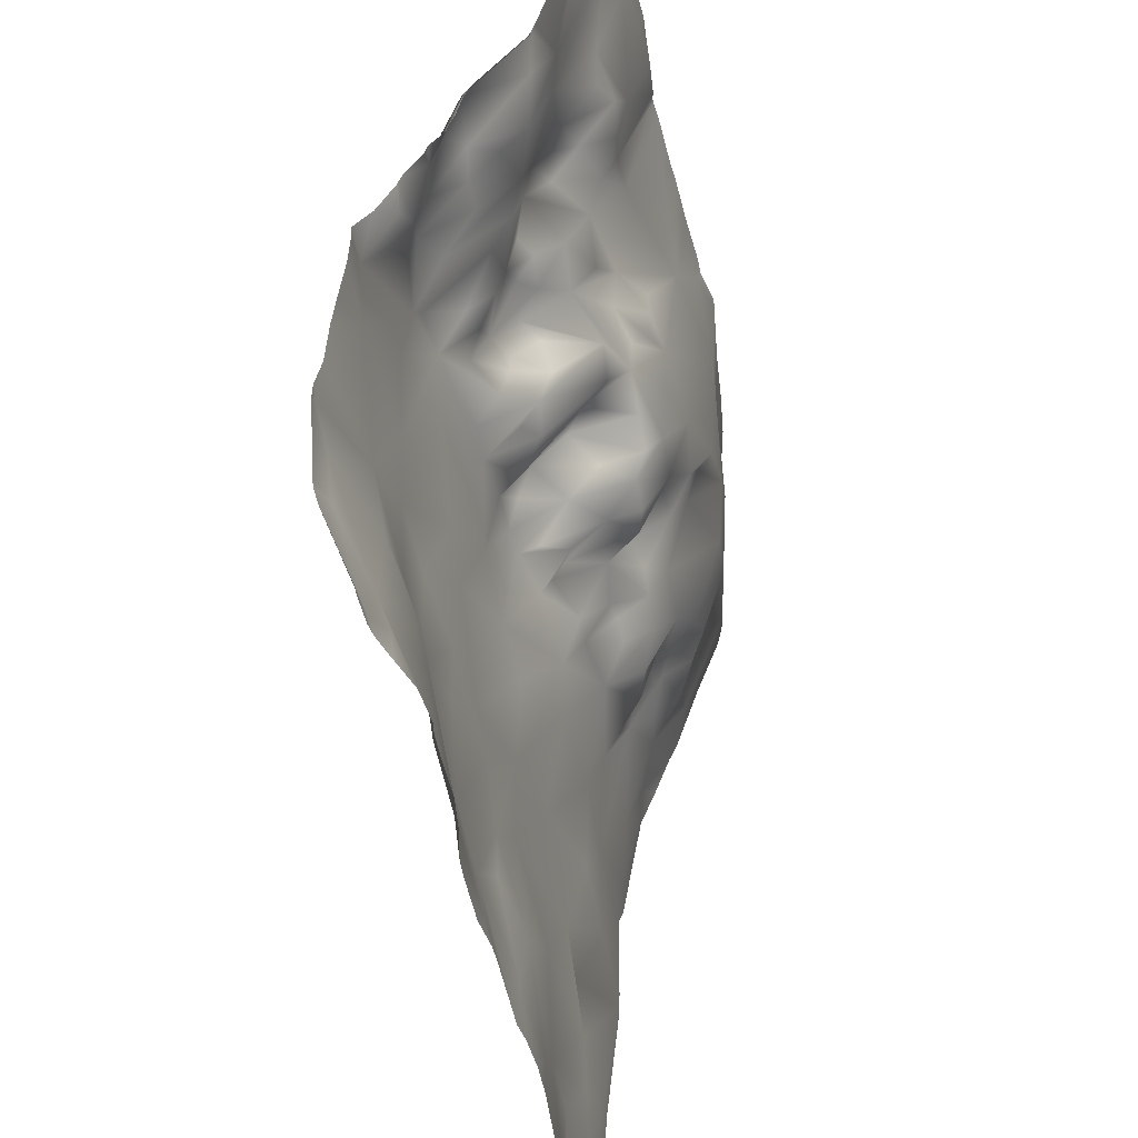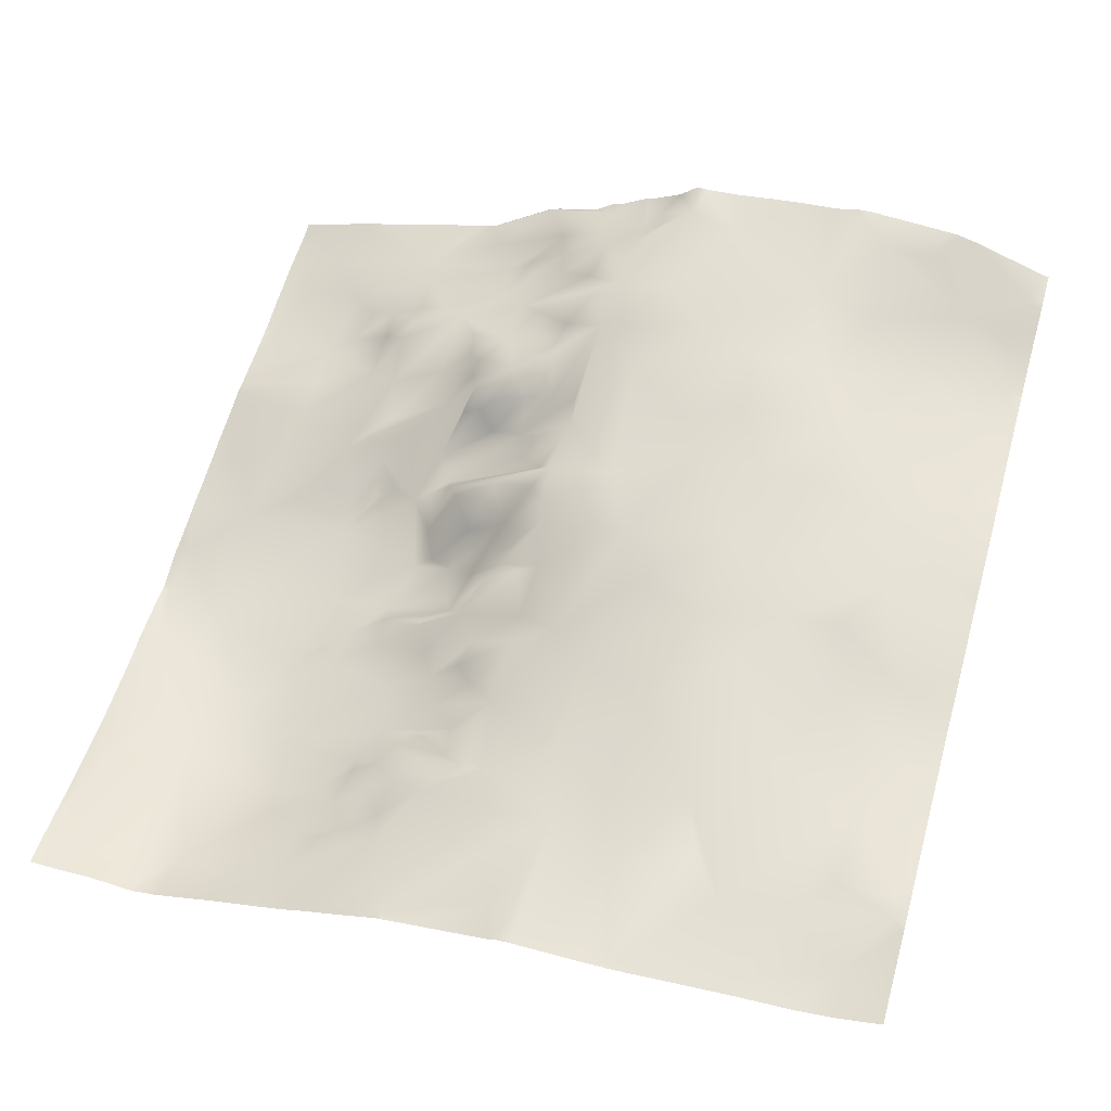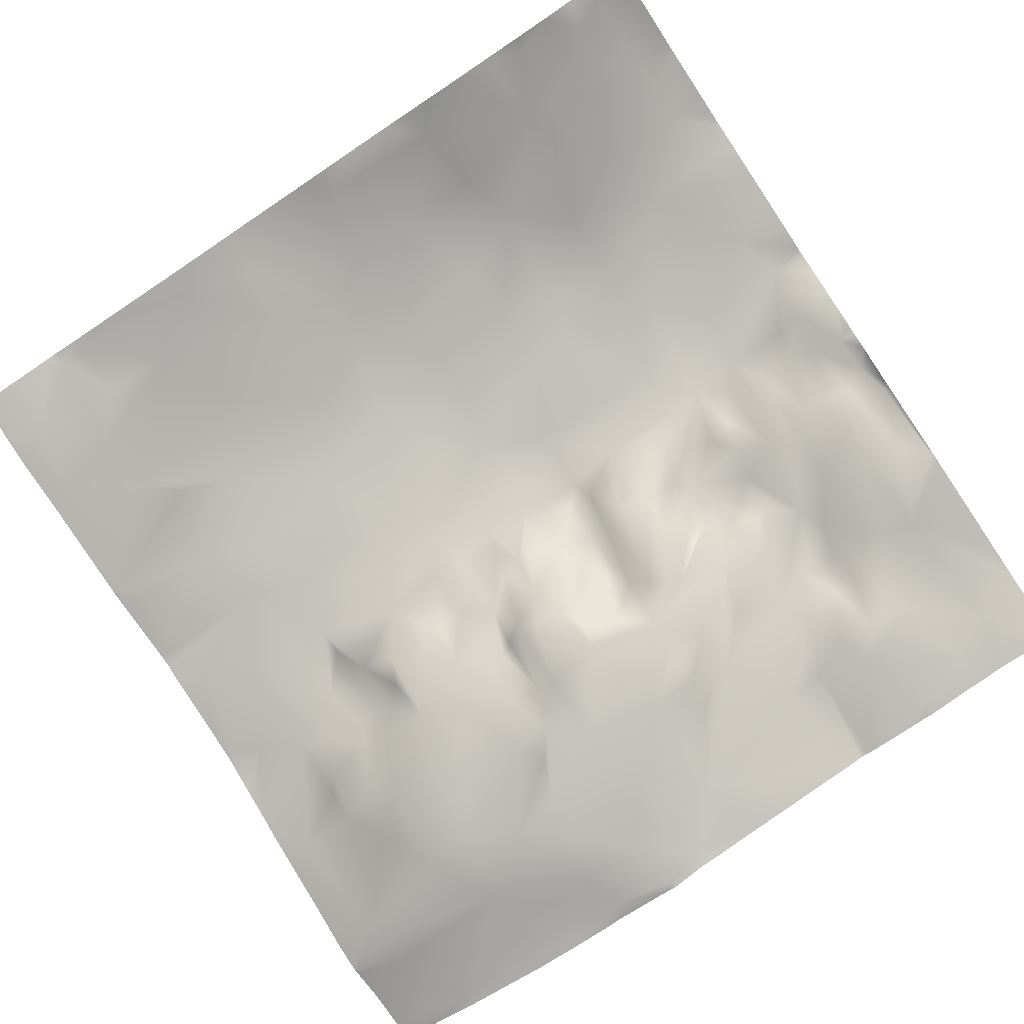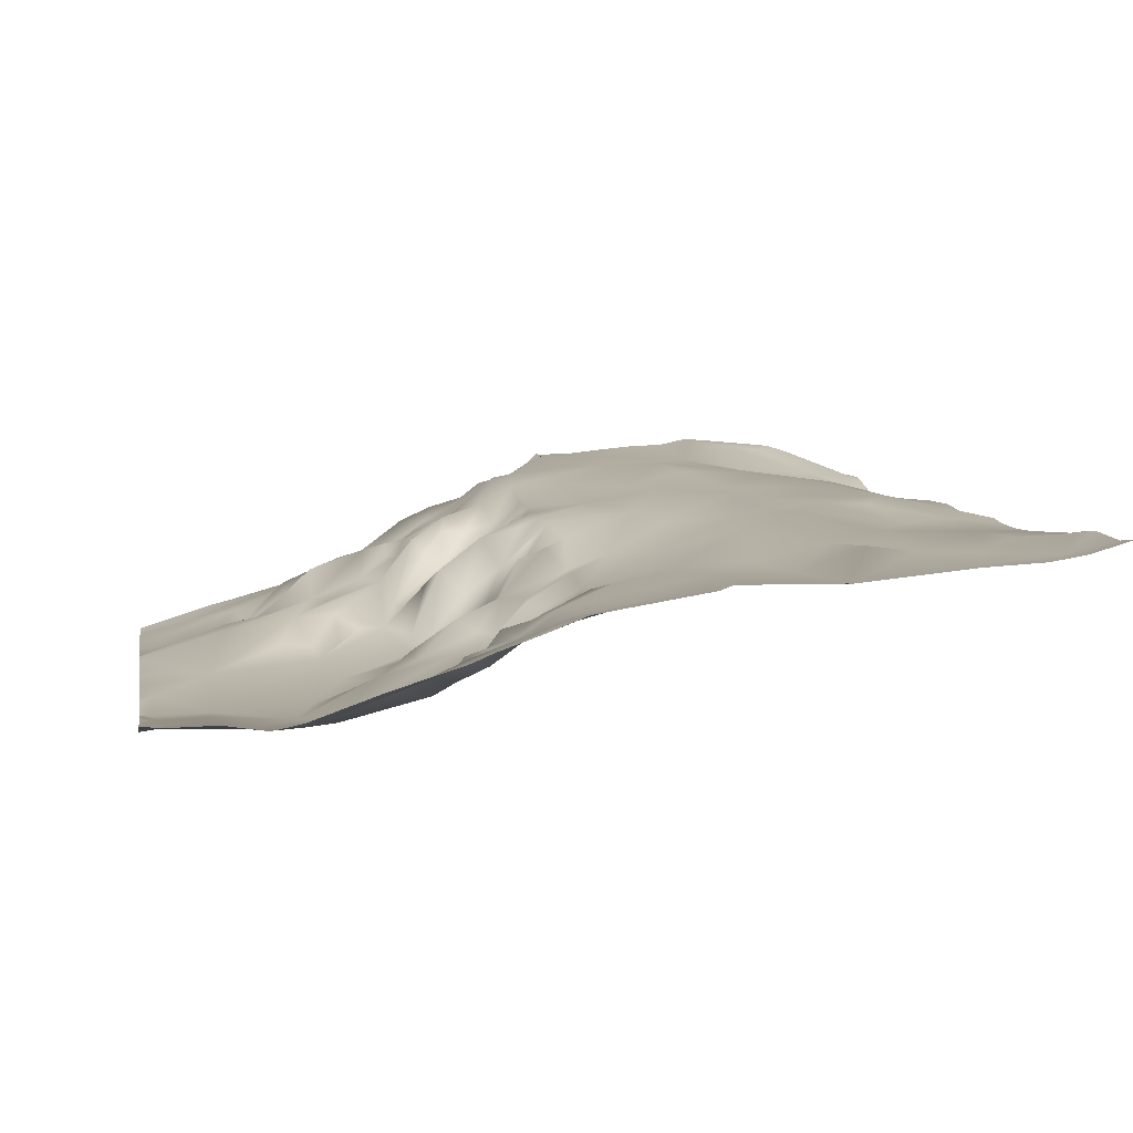
<metadata>
{"format":"obj","ext":"obj","renderer":"f3d","projection":"perspective","resolution":1024,"background":"white","views":[{"elev":-44.4,"azim":-83.9,"up":"+Z"},{"elev":56.4,"azim":105.9,"up":"+Y"},{"elev":-74.9,"azim":-146.3,"up":"+Y"},{"elev":1.8,"azim":79.9,"up":"+Y"}]}
</metadata>
<code>
o lod_0_578_Cube
v -1334 -13.99 277.2
v -1329 -15.53 279.6
v -1279 -23.04 285
v -1272 -22.86 284
v -1250 -21.52 284.5
v -1264 -22.21 279.2
v -1271 -22.41 279
v -1259 -22.57 274.9
v -1245 -21.2 275.9
v -1277 -22.55 278.4
v -1284 -21.37 284.3
v -1244 -21.03 270.4
v -1243 -16.26 258
v -1240 -10.55 244.2
v -1243 -11.03 245.7
v -1248 -12.78 248.3
v -1240 -7.816 219.4
v -1243 -8.847 233.1
v -1248 -9.555 236.7
v -1254 -7.309 229.4
v -1249 -7.074 221.9
v -1255 -10.71 244.6
v -1253 -4.545 213.4
v -1258 -6.199 224.6
v -1259 -4.429 215.7
v -1248 -4.984 209.8
v -1262 -6.87 231.2
v -1268 -3.221 222.8
v -1258 -8.326 238.4
v -1273 -5.628 231
v -1258 -8.956 240.9
v -1267 -9.22 240.2
v -1261 -12.44 243.9
v -1259 -12.12 246.9
v -1257 -13.88 248.8
v -1261 -13.1 249.7
v -1252 -13.27 248.9
v -1263 -14.27 247.4
v -1251 -16.08 252.2
v -1265 -13.25 244.3
v -1249 -15.19 254.6
v -1249 -16.78 257.9
v -1256 -14.5 251.4
v -1254 -17.84 255.1
v -1252 -18.74 261.4
v -1256 -21.81 266.6
v -1257 -19.39 257.2
v -1258 -15.57 253.8
v -1259 -15.03 251.6
v -1261 -18.51 254.6
v -1264 -16.86 251.8
v -1262 -21.72 265.7
v -1268 -14.33 247.2
v -1266 -22.47 270
v -1270 -16.2 253.7
v -1272 -18.8 261.4
v -1271 -14.27 248.7
v -1270 -11.51 243.6
v -1274 -7.854 240.1
v -1272 -11.01 245.5
v -1275 -10.48 244.7
v -1274 -14.11 250.3
v -1278 -7.75 239.9
v -1278 -10.66 247.2
v -1275 -17.17 256.7
v -1276 -12.71 252
v -1276 -5.831 235.5
v -1278 -16.38 257
v -1283 -2.53 227.7
v -1278 -12.48 251.1
v -1277 -19.48 261
v -1280 -14.11 249.4
v -1274 -20.13 263.9
v -1273 -21.71 268.4
v -1281 -19.66 264.4
v -1280 -17.4 256.9
v -1290 -18.03 266.1
v -1282 -14.6 250.4
v -1287 -17.23 255.9
v -1286 -14.33 250.9
v -1284 -11.2 247.7
v -1281 -6.55 244.7
v -1282 -5.313 241.6
v -1284 -7.504 243.9
v -1283 -4.305 239.2
v -1286 -4.573 242.7
v -1288 -1.353 230.5
v -1287 -2.603 240.3
v -1289 -7.733 245.5
v -1290 -2.002 240.8
v -1289 -10.91 249.8
v -1292 -3.173 242.8
v -1287 -15.36 253.7
v -1292 -4.357 247.3
v -1292 -7.96 252.1
v -1291 -15.12 255.4
v -1294 -1.576 241.2
v -1294 -9.69 253.5
v -1294 -14.67 258.2
v -1296 -3.827 242.7
v -1295 -0.382 234
v -1297 -12.4 254.2
v -1300 -0.833 240.3
v -1298 -6.03 245.5
v -1302 -6.331 246.7
v -1300 -4.222 244.7
v -1300 -12.37 256.5
v -1304 -0.529 240.8
v -1305 -2.957 244.1
v -1314 1.664 240.5
v -1305 -3.825 247.2
v -1308 1.879 235
v -1302 -7.526 250.4
v -1309 -0.544 244.9
v -1304 -3.869 250.3
v -1308 -2.096 249.6
v -1304 -6.724 252.6
v -1312 -1.909 245.7
v -1303 -7.309 254.6
v -1306 -4.812 253.7
v -1306 -9.763 257.5
v -1309 -6.842 255.1
v -1314 -3.614 248.2
v -1315 -0.962 244.9
v -1313 -4.397 251.9
v -1318 -3.681 249.6
v -1317 2.695 242.3
v -1310 -4.947 254.4
v -1312 -6.847 256.2
v -1310 -9.646 259.7
v -1314 -5.459 256.2
v -1317 -6.336 258.8
v -1320 -5.695 251.8
v -1319 3.131 239.8
v -1303 -12.02 264
v -1309 -11.97 265.5
v -1299 -13.74 268.3
v -1298 -13.28 263.5
v -1295 -14.89 261
v -1294 -16.49 263.3
v -1295 -16.76 266.5
v -1294 -16.58 270.1
v -1290 -19.44 278.3
v -1304 -15.3 275.7
v -1298 -18.95 282.6
v -1317 -18.21 284.3
v -1323 -16.87 282.1
v -1314 -16.35 276.4
v -1308 -14.77 275.3
v -1322 -13.94 274.4
v -1311 -13.47 268.8
v -1313 -15.16 272.5
v -1317 -15.38 273.2
v -1315 -11.54 268.4
v -1313 -8.592 265.5
v -1318 -10.26 268.3
v -1317 -8.824 265.2
v -1318 -7.293 261.6
v -1320 -13.81 272
v -1320 -9.917 264.8
v -1324 -9.995 265.4
v -1322 -6.905 254.8
v -1328 -10.72 266.1
v -1327 -8.198 255.9
v -1322 0.07503 244.1
v -1324 -3.035 248.1
v -1326 2.04 242.9
v -1327 -2.647 248.7
v -1327 -5.488 252.9
v -1330 -2.968 249.5
v -1331 -8.808 258.1
v -1329 0.388 244.2
v -1334 -2.841 252.1
v -1334 -9.168 260.4
v -1333 -1.074 248.4
v -1329 5.529 227.8
v -1332 -0.06596 244.3
v -1330 1.398 239.4
v -1333 2.261 237.6
v -1331 5.763 233.6
v -1329 4.111 236.9
v -1327 2.488 239.8
v -1320 3.926 233.6
v -1315 4.36 228.5
v -1322 5.069 216.6
v -1313 4.448 222.2
v -1304 1.451 227.8
v -1333 7.885 213.5
v -1299 1.167 225.1
v -1305 3.474 220.9
v -1289 0.761 218.6
v -1299 1.637 217.6
v -1313 3.843 213.1
v -1306 3.083 209
v -1321 3.901 209.6
v -1316 1.374 203.4
v -1330 7.202 210.2
v -1326 3.371 198.6
v -1330 6.518 204.6
v -1253 -3.37 192.1
v -1330 3.075 192.2
v -1326 1.918 194.1
v -1318 0.03003 192.3
v -1315 0.795 199.9
v -1303 0.19 194.3
v -1304 2.106 201.8
v -1291 -0.613 193.6
v -1296 1.227 202
v -1287 0.536 200.8
v -1299 1.568 211.1
v -1286 0.105 215.3
v -1279 -1.707 220.5
v -1281 -0.191 210.3
v -1275 -1.185 214.6
v -1282 -0.493 204.6
v -1265 -3.236 208.2
v -1275 -2.618 202.3
v -1277 -2.026 196.5
v -1268 -3.347 193.8
v -1261 -3.196 198.5
v -1253 -3.706 198.3
v -1249 -5.257 203.1
v -1251 -3.29 192.1
v -1242 -6.164 205.6
v -1245 -5.319 195.9
v -1269 -22.82 285.9
v -1265 -22.87 285.9
v -1271 -22.65 285.9
v -1239 -20.32 284.8
v -1239 -20.25 285.9
v -1244 -20.84 285.9
v -1249 -21.68 285.9
v -1239 -20.37 282.6
v -1253 -22.12 285.9
v -1259 -22.73 285.9
v -1239 -20.24 278.6
v -1239 -20.81 274.5
v -1239 -10.65 244.7
v -1239 -10.5 244.2
v -1239 -10.45 243.8
v -1239 -10.02 241.4
v -1239 -20.8 273.7
v -1239 -20.19 270.9
v -1239 -17.5 263.6
v -1239 -16.15 259.4
v -1239 -15.05 256
v -1239 -12.31 248.9
v -1239 -14.52 254.7
v -1239 -13.96 253.4
v -1239 -8.37 232.1
v -1239 -20.83 274.3
v -1239 -7.787 219.8
v -1239 -7.811 219.4
v -1239 -7.854 221.3
v -1239 -7.807 219.1
v -1239 -6.392 206.7
v -1239 -6.209 204.3
v -1239 -7.841 229.3
v -1239 -7.931 231.1
v -1239 -5.876 199.6
v -1239 -3.669 190.6
v -1243 -3.901 190.6
v -1239 -5.128 195.4
v -1249 -3.041 190.6
v -1272 -3.114 190.6
v -1267 -3.344 190.6
v -1250 -3.042 190.6
v -1254 -3.263 190.6
v -1252 -3.1 190.6
v -1256 -3.363 190.6
v -1278 -22.92 285.9
v -1278 -22.99 285.9
v -1279 -23.04 285.9
v -1286 -21.68 285.9
v -1291 -20.85 285.9
v -1283 -21.85 285.9
v -1297 -20.05 285.9
v -1299 -19.74 285.9
v -1316 -18.5 285.9
v -1312 -18.65 285.9
v -1318 -18.5 285.9
v -1305 -18.96 285.9
v -1307 -18.58 285.9
v -1307 -18.54 285.9
v -1308 -18.67 285.9
v -1322 -17.8 285.9
v -1324 -17.74 285.9
v -1327 -17.27 285.9
v -1332 -17.24 285.9
v -1333 -17.04 285.9
v -1334 -16.79 285.9
v -1334 -13.88 277.1
v -1334 -13.12 274.3
v -1334 -10.96 266.9
v -1334 -9.468 261.5
v -1334 -9.076 260.2
v -1334 -8.892 259.7
v -1334 -3.729 252.7
v -1334 -3.152 251.2
v -1334 -2.558 248.8
v -1334 -1.779 246.4
v -1334 -1.939 247.2
v -1334 1.844 240.5
v -1334 2.152 239.8
v -1334 0.1352 243.3
v -1334 -0.2478 244.5
v -1334 2.223 239.4
v -1334 4.124 235.9
v -1276 -2.574 190.6
v -1278 -2.053 190.6
v -1288 -1.492 190.6
v -1290 -1.293 190.6
v -1334 5.93 234
v -1334 5.897 232.7
v -1334 6.066 229.3
v -1334 6.996 221.4
v -1334 7.265 216.9
v -1334 6.66 224.4
v -1334 7.908 214.2
v -1334 7.96 212.5
v -1334 7.697 209
v -1334 7.251 203.1
v -1334 7.13 202.2
v -1334 6.57 200.1
v -1334 3.299 191.2
v -1334 7.956 213.3
v -1294 -0.5614 190.6
v -1300 -0.1868 190.6
v -1302 -0.1679 190.6
v -1306 -0.6392 190.6
v -1310 -0.8072 190.6
v -1315 -0.4566 190.6
v -1323 0.2211 190.6
v -1319 -0.4122 190.6
v -1327 1.6 190.6
v -1318 -0.3097 190.6
v -1330 2.575 190.6
v -1331 2.893 190.6
v -1334 3.197 190.6
f 290 2 1
f 2 289 288
f 3 273 272
f 3 272 271
f 4 271 228
f 4 228 226
f 4 226 227
f 5 232 231
f 6 234 5
f 6 227 235
f 7 4 6
f 6 5 8
f 7 6 8
f 5 233 9
f 8 5 9
f 10 4 7
f 10 3 4
f 9 233 236
f 11 3 10
f 276 3 11
f 11 274 276
f 9 251 8
f 12 242 243
f 12 251 242
f 12 244 13
f 13 244 245
f 14 238 239
f 14 247 238
f 15 247 14
f 16 249 15
f 13 248 16
f 17 252 253
f 17 254 252
f 18 241 250
f 19 14 18
f 19 15 14
f 16 15 19
f 18 259 20
f 20 19 18
f 21 254 17
f 20 258 21
f 22 16 19
f 20 22 19
f 23 21 17
f 24 20 21
f 23 25 21
f 25 24 21
f 23 17 26
f 26 25 23
f 27 20 24
f 28 24 25
f 28 27 24
f 20 27 29
f 29 22 20
f 30 27 28
f 31 22 29
f 27 32 29
f 30 32 27
f 29 33 31
f 29 32 33
f 31 34 22
f 33 34 31
f 34 35 22
f 33 36 34
f 34 36 35
f 22 35 37
f 22 37 16
f 38 36 33
f 37 39 16
f 40 38 33
f 40 33 32
f 39 41 16
f 41 13 16
f 42 13 41
f 39 42 41
f 42 12 13
f 37 43 39
f 35 43 37
f 39 44 42
f 43 44 39
f 42 45 12
f 44 45 42
f 46 12 45
f 46 8 12
f 44 47 45
f 47 46 45
f 48 44 43
f 48 47 44
f 49 43 35
f 49 48 43
f 36 49 35
f 48 50 47
f 49 50 48
f 47 50 46
f 36 51 49
f 51 50 49
f 38 51 36
f 51 38 40
f 50 52 46
f 51 52 50
f 52 8 46
f 53 51 40
f 32 53 40
f 52 54 8
f 7 8 54
f 10 7 54
f 55 52 51
f 56 54 52
f 56 52 55
f 53 57 51
f 57 55 51
f 32 58 53
f 58 57 53
f 59 58 32
f 60 57 58
f 59 60 58
f 61 57 60
f 59 61 60
f 62 55 57
f 63 61 59
f 61 64 57
f 64 62 57
f 63 64 61
f 62 65 55
f 65 56 55
f 64 66 62
f 66 65 62
f 67 59 32
f 63 59 67
f 30 67 32
f 68 65 66
f 69 67 30
f 70 68 66
f 70 66 64
f 68 71 65
f 71 56 65
f 72 68 70
f 72 70 64
f 71 73 56
f 73 54 56
f 73 74 54
f 71 74 73
f 74 10 54
f 75 74 71
f 75 10 74
f 76 71 68
f 76 75 71
f 76 68 72
f 77 10 75
f 78 76 72
f 79 75 76
f 77 75 79
f 80 76 78
f 79 76 80
f 81 78 72
f 81 80 78
f 81 72 82
f 82 72 64
f 83 82 64
f 83 64 63
f 83 84 82
f 84 81 82
f 85 83 63
f 85 84 83
f 67 85 63
f 86 81 84
f 87 85 67
f 85 88 84
f 88 86 84
f 87 88 85
f 87 67 69
f 86 89 81
f 88 89 86
f 89 80 81
f 90 88 87
f 90 89 88
f 89 91 80
f 92 89 90
f 91 93 80
f 93 79 80
f 94 91 89
f 92 94 89
f 95 93 91
f 94 95 91
f 96 79 93
f 95 96 93
f 97 94 92
f 97 92 90
f 98 95 94
f 98 96 95
f 97 98 94
f 96 99 79
f 98 99 96
f 99 77 79
f 100 98 97
f 97 90 101
f 101 90 87
f 100 102 98
f 102 99 98
f 97 103 100
f 101 103 97
f 104 102 100
f 103 104 100
f 105 102 104
f 103 106 104
f 106 105 104
f 103 105 106
f 107 99 102
f 105 107 102
f 108 105 103
f 108 109 105
f 110 108 103
f 110 109 108
f 109 111 105
f 110 103 112
f 112 103 101
f 111 113 105
f 113 107 105
f 109 114 111
f 110 114 109
f 111 115 113
f 114 116 111
f 111 116 115
f 115 117 113
f 116 117 115
f 113 117 107
f 118 116 114
f 110 118 114
f 119 107 117
f 120 119 117
f 120 107 119
f 116 120 117
f 120 121 107
f 107 121 99
f 116 122 120
f 122 121 120
f 123 116 118
f 124 123 118
f 110 124 118
f 123 125 116
f 126 123 124
f 126 125 123
f 127 126 124
f 127 124 110
f 125 128 116
f 116 128 122
f 128 129 122
f 125 129 128
f 129 130 122
f 122 130 121
f 125 131 129
f 131 130 129
f 132 131 125
f 132 130 131
f 133 125 126
f 133 132 125
f 134 126 127
f 133 126 134
f 110 134 127
f 130 135 121
f 130 136 135
f 132 136 130
f 121 135 137
f 136 137 135
f 121 137 138
f 121 138 99
f 99 138 139
f 139 77 99
f 138 140 139
f 139 140 77
f 138 141 140
f 140 141 77
f 138 137 141
f 141 142 77
f 137 142 141
f 142 143 77
f 137 143 142
f 77 143 10
f 143 11 10
f 137 144 143
f 136 144 137
f 143 275 11
f 11 275 274
f 143 144 145
f 145 277 143
f 144 282 145
f 146 279 280
f 147 287 286
f 286 146 147
f 288 147 2
f 280 148 146
f 148 147 146
f 285 149 148
f 149 283 144
f 150 147 148
f 2 147 150
f 151 149 144
f 136 151 144
f 152 148 149
f 152 149 151
f 153 148 152
f 150 148 153
f 154 152 151
f 154 153 152
f 136 155 151
f 154 151 155
f 136 132 155
f 156 153 154
f 157 154 155
f 157 156 154
f 158 155 132
f 158 157 155
f 156 159 153
f 159 150 153
f 160 156 157
f 160 159 156
f 160 157 158
f 161 150 159
f 161 159 160
f 158 161 160
f 161 2 150
f 162 158 132
f 162 161 158
f 133 162 132
f 163 2 161
f 163 1 2
f 164 161 162
f 163 161 164
f 162 133 165
f 165 133 134
f 166 162 165
f 167 166 165
f 167 165 134
f 168 162 166
f 168 166 167
f 169 164 162
f 168 169 162
f 170 164 169
f 170 169 168
f 170 171 164
f 171 163 164
f 170 168 172
f 172 168 167
f 173 171 170
f 171 174 163
f 173 174 171
f 295 163 174
f 173 170 175
f 172 175 170
f 301 175 177
f 177 175 172
f 178 177 172
f 178 172 167
f 179 304 178
f 179 178 181
f 180 179 181
f 178 167 182
f 178 182 181
f 181 182 180
f 182 167 134
f 180 182 134
f 176 180 134
f 176 134 183
f 183 134 110
f 183 110 184
f 184 176 183
f 184 110 112
f 185 176 184
f 184 112 186
f 184 186 185
f 186 112 187
f 112 101 187
f 188 317 185
f 189 187 101
f 189 101 87
f 190 186 187
f 190 187 189
f 189 87 191
f 191 87 69
f 190 189 192
f 191 192 189
f 186 190 193
f 193 185 186
f 194 190 192
f 193 190 194
f 185 193 195
f 196 193 194
f 195 193 196
f 197 185 195
f 197 188 185
f 198 195 196
f 198 197 195
f 199 322 197
f 199 197 198
f 324 199 201
f 201 199 198
f 202 335 201
f 201 198 202
f 202 198 203
f 203 198 204
f 204 198 196
f 203 332 336
f 204 332 203
f 196 194 204
f 204 206 205
f 204 194 206
f 206 208 205
f 205 208 207
f 206 194 208
f 207 311 312
f 207 208 209
f 208 194 210
f 192 210 194
f 208 210 211
f 210 192 211
f 208 211 209
f 211 192 191
f 211 191 212
f 191 69 212
f 69 30 212
f 212 30 28
f 211 212 213
f 209 211 213
f 214 212 28
f 213 212 214
f 214 28 25
f 209 213 215
f 216 214 25
f 216 25 26
f 217 213 214
f 217 214 216
f 215 213 217
f 209 215 218
f 218 215 217
f 218 310 209
f 218 217 219
f 219 217 220
f 217 216 220
f 219 220 200
f 220 216 26
f 200 220 221
f 220 26 222
f 221 220 222
f 200 221 223
f 221 222 223
f 222 26 224
f 26 17 224
f 223 222 225
f 225 264 223
f 222 224 225
f 17 256 224
f 224 260 225
f 224 256 257
f 225 263 261
f 225 260 263
f 234 232 5
f 268 270 200
f 297 296 174
f 239 240 14
f 231 229 5
f 322 321 197
f 310 311 209
f 328 207 327
f 333 203 334
f 320 197 321
f 308 180 313
f 306 301 177
f 293 292 1
f 261 262 225
f 266 265 219
f 303 305 177
f 281 279 146
f 269 223 267
f 302 300 175
f 245 246 13
f 291 1 292
f 320 326 188
f 282 278 145
f 331 205 330
f 328 329 205
f 299 298 173
f 303 178 304
f 312 327 207
f 336 334 203
f 269 268 200
f 329 330 205
f 308 307 179
f 335 337 201
f 240 241 14
f 293 163 294
f 337 338 201
f 305 306 177
f 325 324 201
f 296 295 174
f 316 185 317
f 315 314 176
f 318 315 176
f 338 325 201
f 314 180 176
f 236 237 9
f 316 318 176
f 253 255 17
f 297 173 298
f 264 267 223
f 326 319 188
f 299 175 300
f 265 218 219
f 270 219 200
f 290 289 2
f 4 3 271
f 6 235 234
f 6 4 227
f 5 229 233
f 276 273 3
f 9 237 251
f 12 8 251
f 12 243 244
f 15 249 247
f 16 248 249
f 13 246 248
f 18 14 241
f 18 250 259
f 21 258 254
f 20 259 258
f 143 277 275
f 145 278 277
f 144 283 282
f 286 281 146
f 288 287 147
f 280 285 148
f 285 284 149
f 149 284 283
f 295 294 163
f 301 302 175
f 179 307 304
f 188 319 317
f 199 323 322
f 324 323 199
f 202 333 335
f 204 331 332
f 207 209 311
f 218 309 310
f 225 262 264
f 17 255 256
f 224 257 260
f 231 230 229
f 328 205 207
f 333 202 203
f 320 188 197
f 308 179 180
f 269 200 223
f 291 290 1
f 331 204 205
f 303 177 178
f 293 1 163
f 316 176 185
f 338 339 325
f 314 313 180
f 297 174 173
f 299 173 175
f 265 309 218
f 270 266 219

</code>
